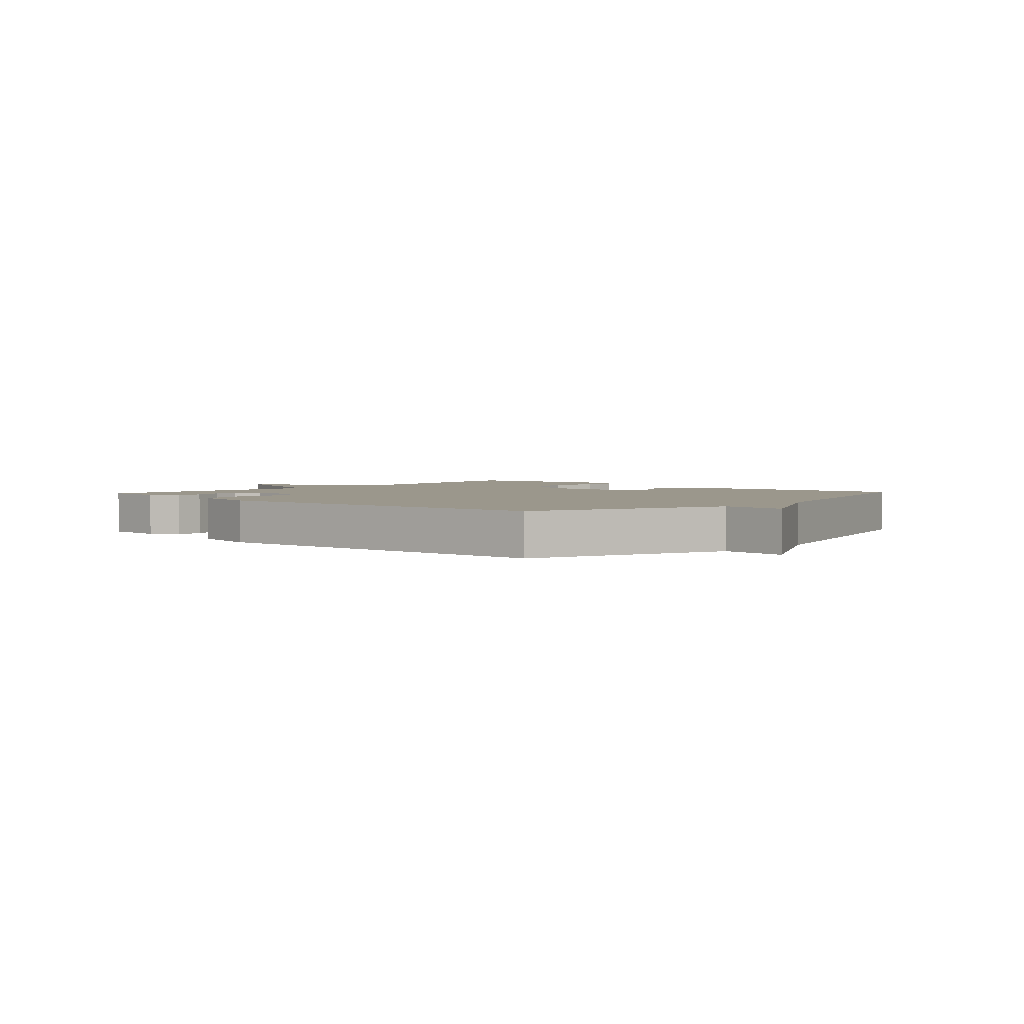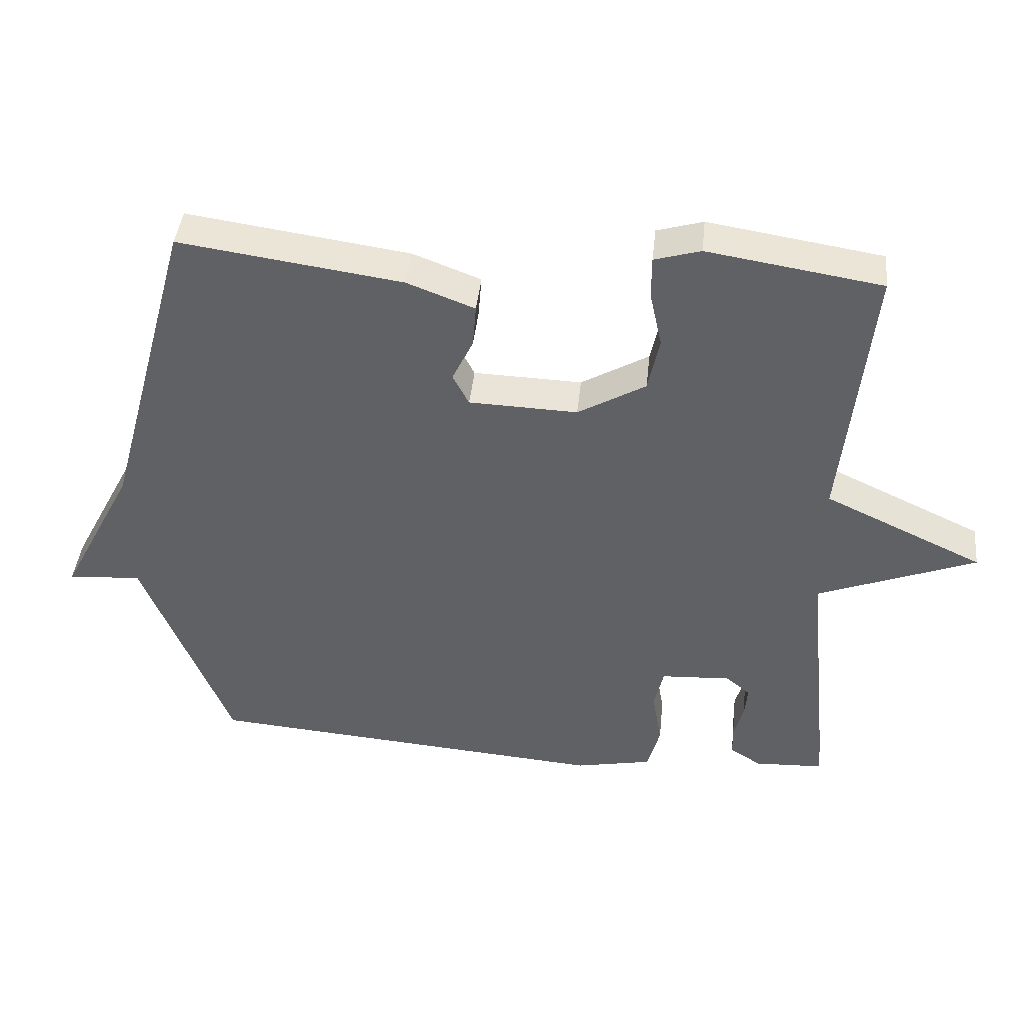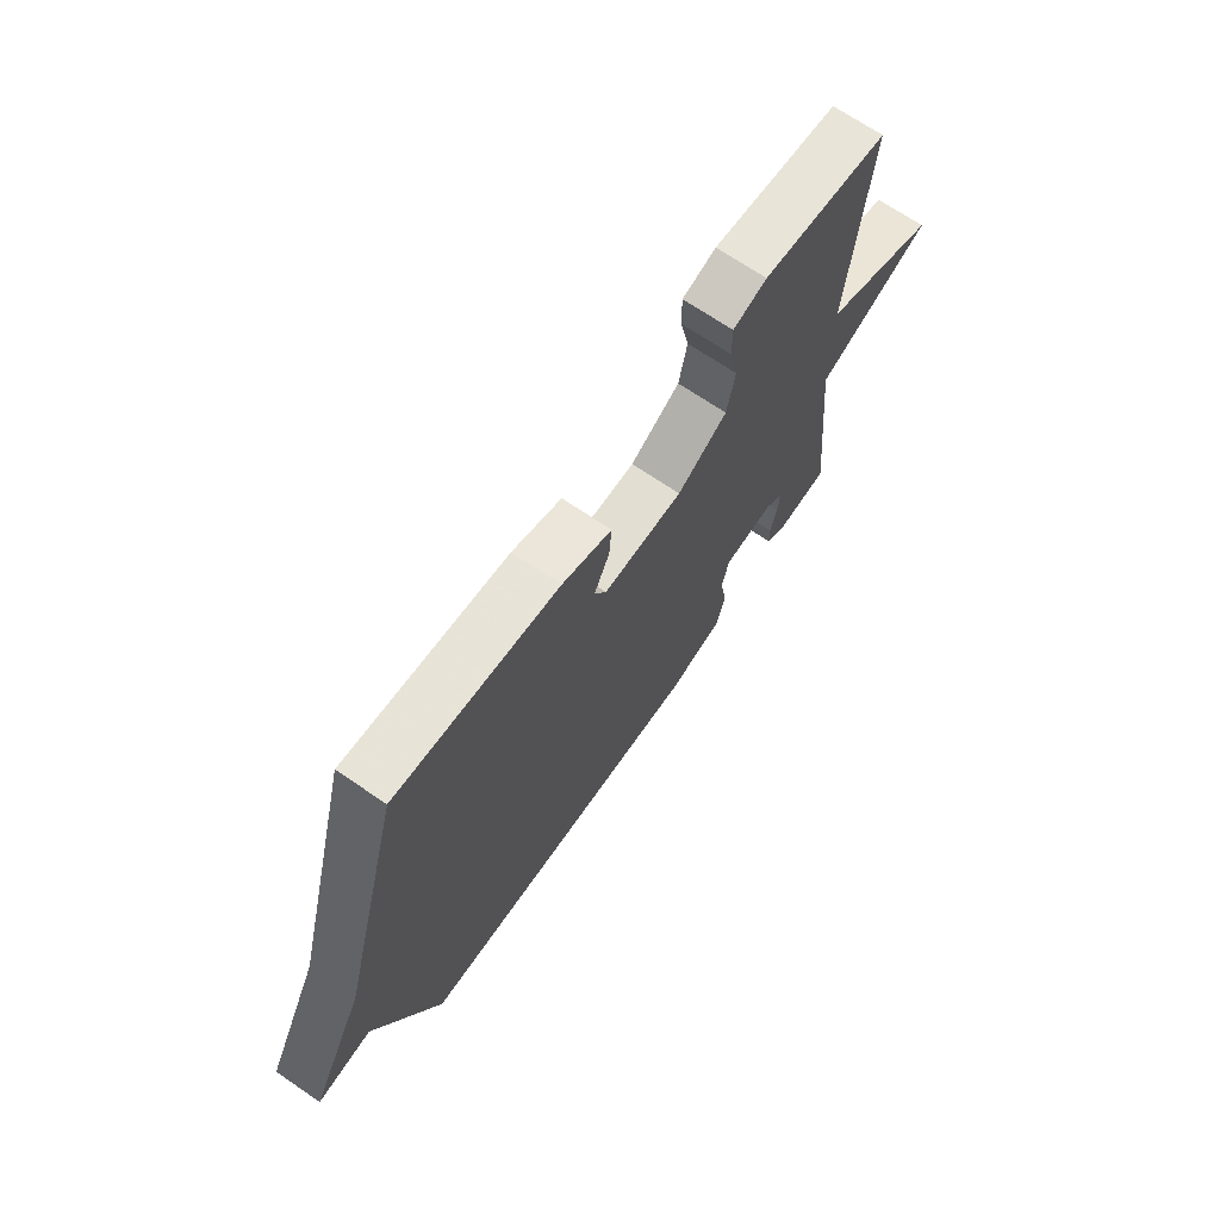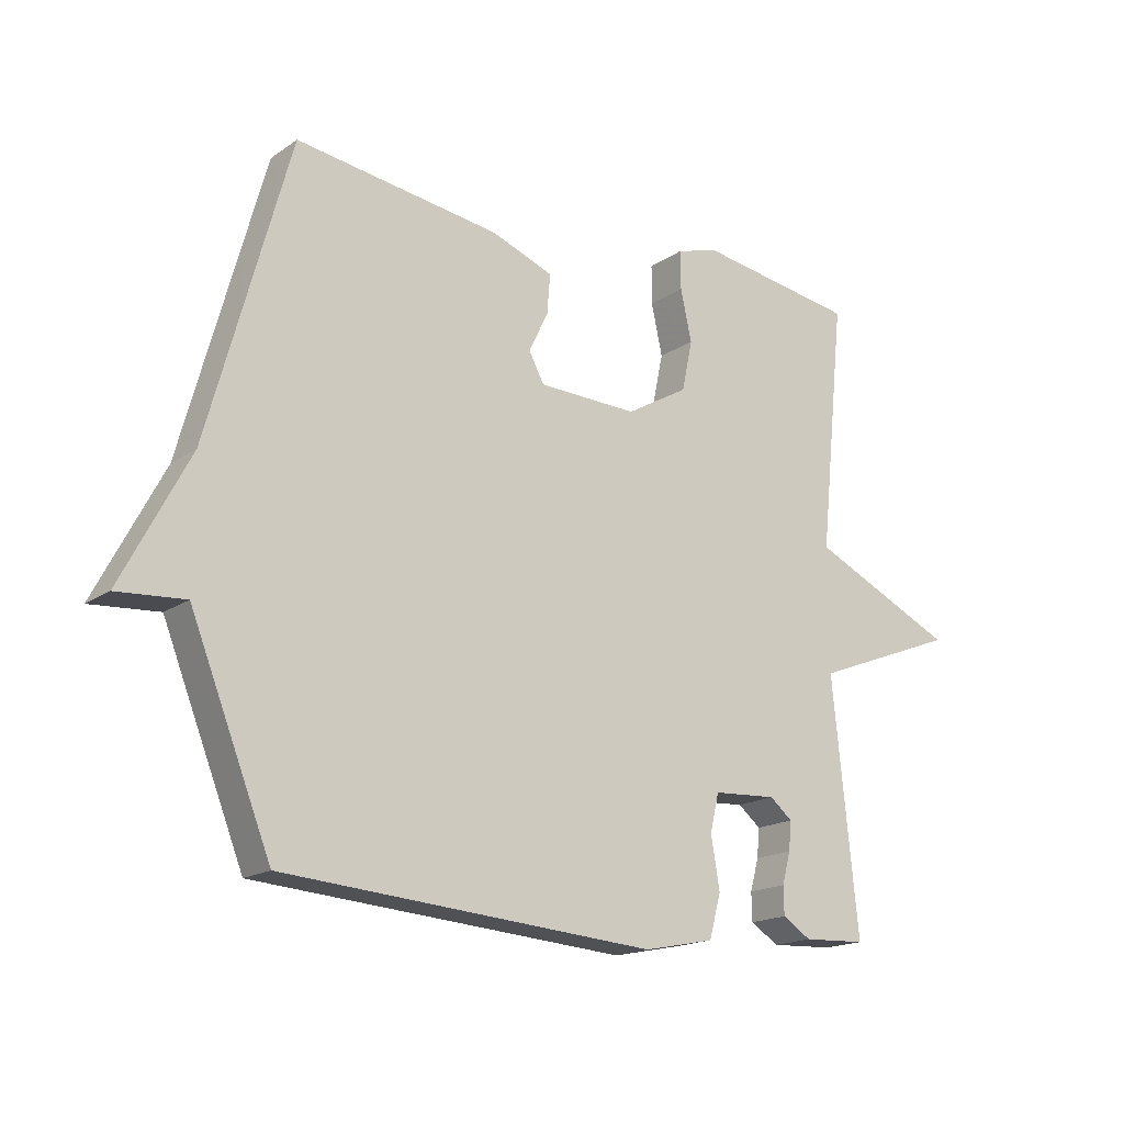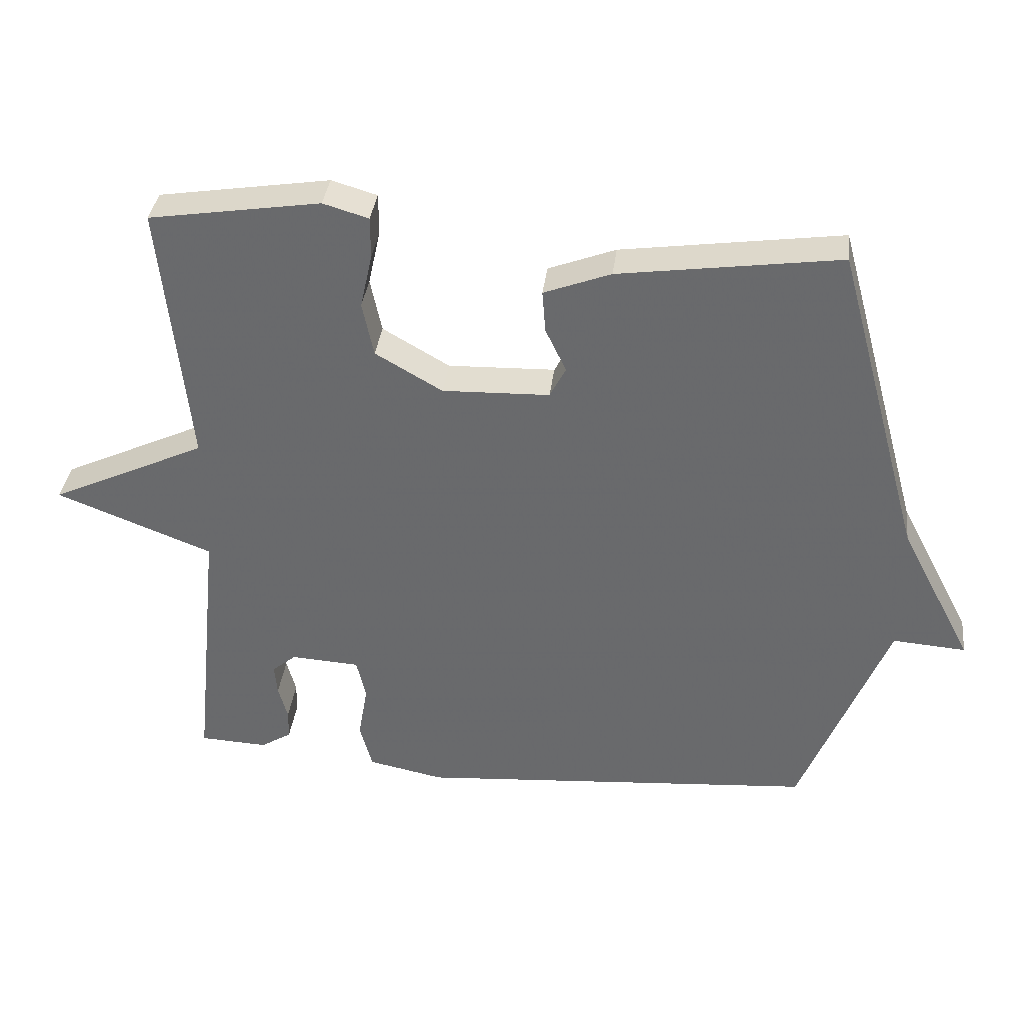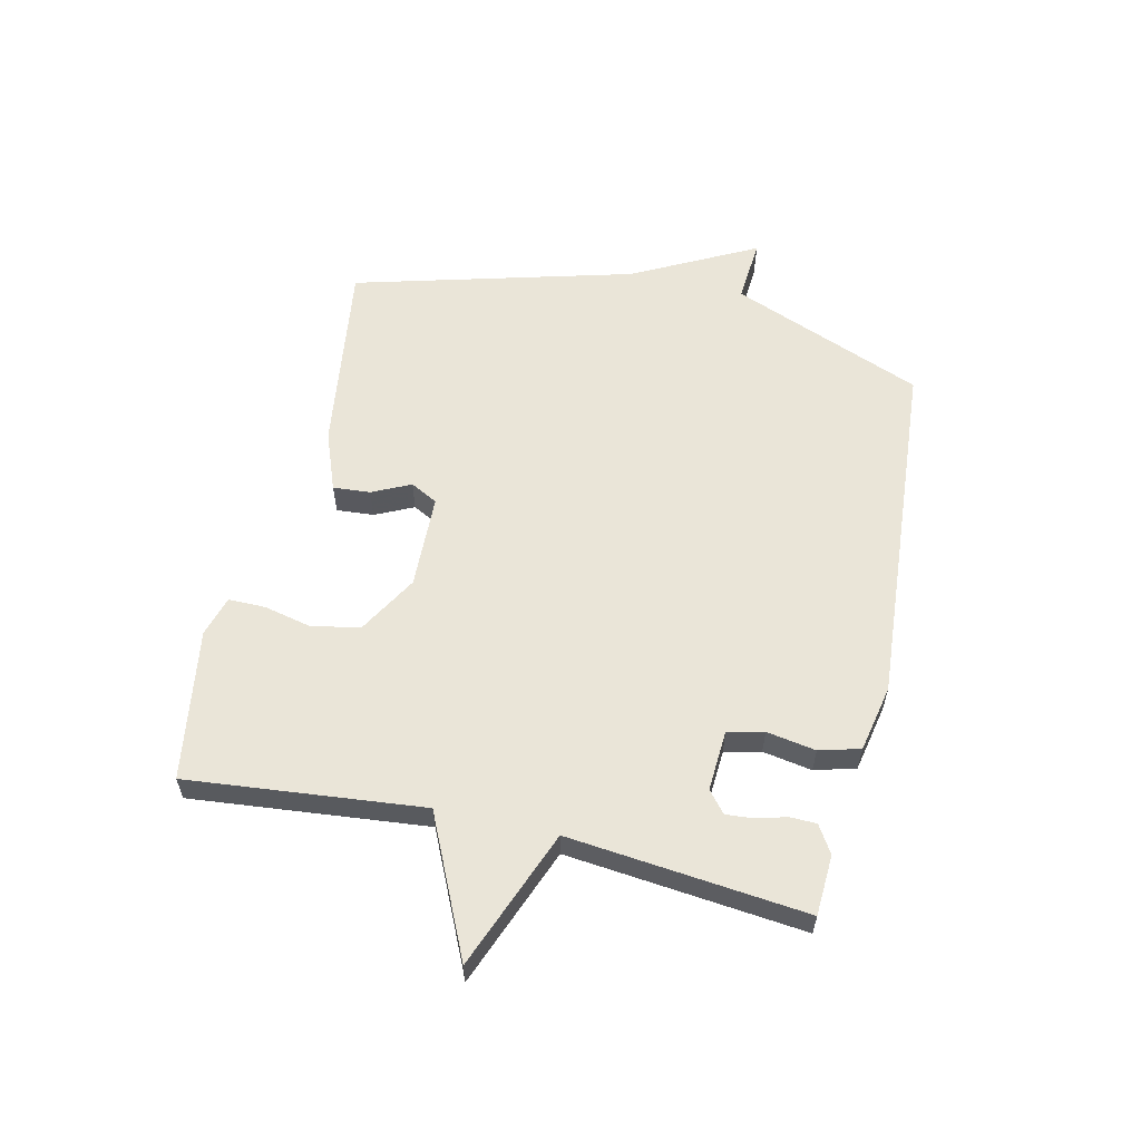
<metadata>
{"format":"obj","ext":"obj","renderer":"f3d","projection":"perspective","resolution":1024,"background":"white","views":[{"elev":2.8,"azim":-137.7,"up":"+Y"},{"elev":42.4,"azim":6.0,"up":"+Z"},{"elev":69.3,"azim":-55.7,"up":"+Z"},{"elev":-17.2,"azim":-37.0,"up":"+Z"},{"elev":36.2,"azim":-173.1,"up":"+Z"},{"elev":58.8,"azim":103.0,"up":"+Y"}]}
</metadata>
<code>
v -0.5 0.07 -0.5
v -0.63 0.07 -0.174
v -0.739 0.07 -0.182
v -0.63 0.07 0.026
v -0.5 0.07 0.5
v -0.171 0.07 0.454
v -0.071 0.07 0.416
v -0.076 0.07 0.353
v -0.107 0.07 0.288
v -0.083 0.07 0.242
v 0.077 0.07 0.237
v 0.177 0.07 0.295
v 0.194 0.07 0.376
v 0.176 0.07 0.458
v 0.176 0.07 0.52
v 0.244 0.07 0.54
v 0.5 0.07 0.5
v 0.459 0.07 0.102
v 0.693 0.07 -0.007
v 0.459 0.07 -0.098
v 0.5 0.07 -0.5
v 0.398 0.07 -0.505
v 0.352 0.07 -0.476
v 0.351 0.07 -0.431
v 0.365 0.07 -0.38
v 0.369 0.07 -0.334
v 0.333 0.07 -0.304
v 0.23 0.07 -0.31
v 0.216 0.07 -0.371
v 0.23 0.07 -0.454
v 0.211 0.07 -0.523
v 0.098 0.07 -0.546
v -0.5 0 -0.5
v -0.63 0 -0.174
v -0.739 0 -0.182
v -0.63 0 0.026
v -0.5 0 0.5
v -0.171 0 0.454
v -0.071 0 0.416
v -0.076 0 0.353
v -0.107 0 0.288
v -0.083 0 0.242
v 0.077 0 0.237
v 0.177 0 0.295
v 0.194 0 0.376
v 0.176 0 0.458
v 0.176 0 0.52
v 0.244 0 0.54
v 0.5 0 0.5
v 0.459 0 0.102
v 0.693 0 -0.007
v 0.459 0 -0.098
v 0.5 0 -0.5
v 0.398 0 -0.505
v 0.352 0 -0.476
v 0.351 0 -0.431
v 0.365 0 -0.38
v 0.369 0 -0.334
v 0.333 0 -0.304
v 0.23 0 -0.31
v 0.216 0 -0.371
v 0.23 0 -0.454
v 0.211 0 -0.523
v 0.098 0 -0.546
f 32 1 2
f 31 32 2
f 30 31 2
f 29 30 2
f 28 29 2
f 27 28 2
f 23 24 25
f 22 23 25
f 21 22 25
f 20 21 25
f 20 25 26
f 18 19 20
f 18 20 26 27
f 16 17 18
f 15 16 18
f 14 15 18
f 13 14 18
f 12 13 18 27
f 7 8 9
f 6 7 9
f 5 6 9
f 4 5 9
f 4 9 10
f 3 4 10
f 2 3 10
f 11 12 27 2
f 2 10 11
f 34 33 64
f 34 64 63
f 34 63 62
f 34 62 61
f 34 61 60
f 34 60 59
f 57 56 55
f 57 55 54
f 57 54 53
f 57 53 52
f 58 57 52
f 52 51 50
f 59 58 52 50
f 50 49 48
f 50 48 47
f 50 47 46
f 50 46 45
f 59 50 45 44
f 41 40 39
f 41 39 38
f 41 38 37
f 41 37 36
f 42 41 36
f 42 36 35
f 42 35 34
f 34 59 44 43
f 43 42 34
f 1 33 34 2
f 2 34 35 3
f 3 35 36 4
f 4 36 37 5
f 5 37 38 6
f 6 38 39 7
f 7 39 40 8
f 8 40 41 9
f 9 41 42 10
f 10 42 43 11
f 11 43 44 12
f 12 44 45 13
f 13 45 46 14
f 14 46 47 15
f 15 47 48 16
f 16 48 49 17
f 17 49 50 18
f 18 50 51 19
f 19 51 52 20
f 20 52 53 21
f 21 53 54 22
f 22 54 55 23
f 23 55 56 24
f 24 56 57 25
f 25 57 58 26
f 26 58 59 27
f 27 59 60 28
f 28 60 61 29
f 29 61 62 30
f 30 62 63 31
f 31 63 64 32
f 32 64 33 1

</code>
